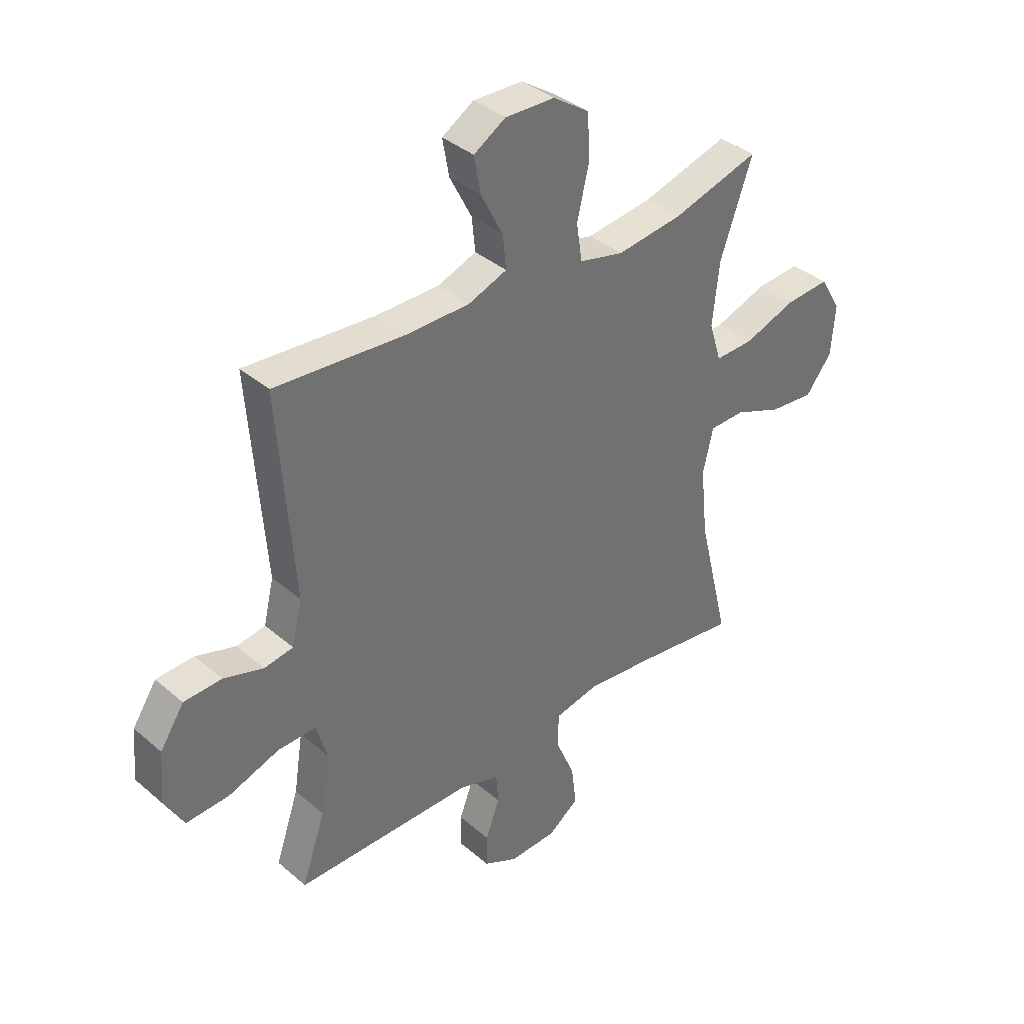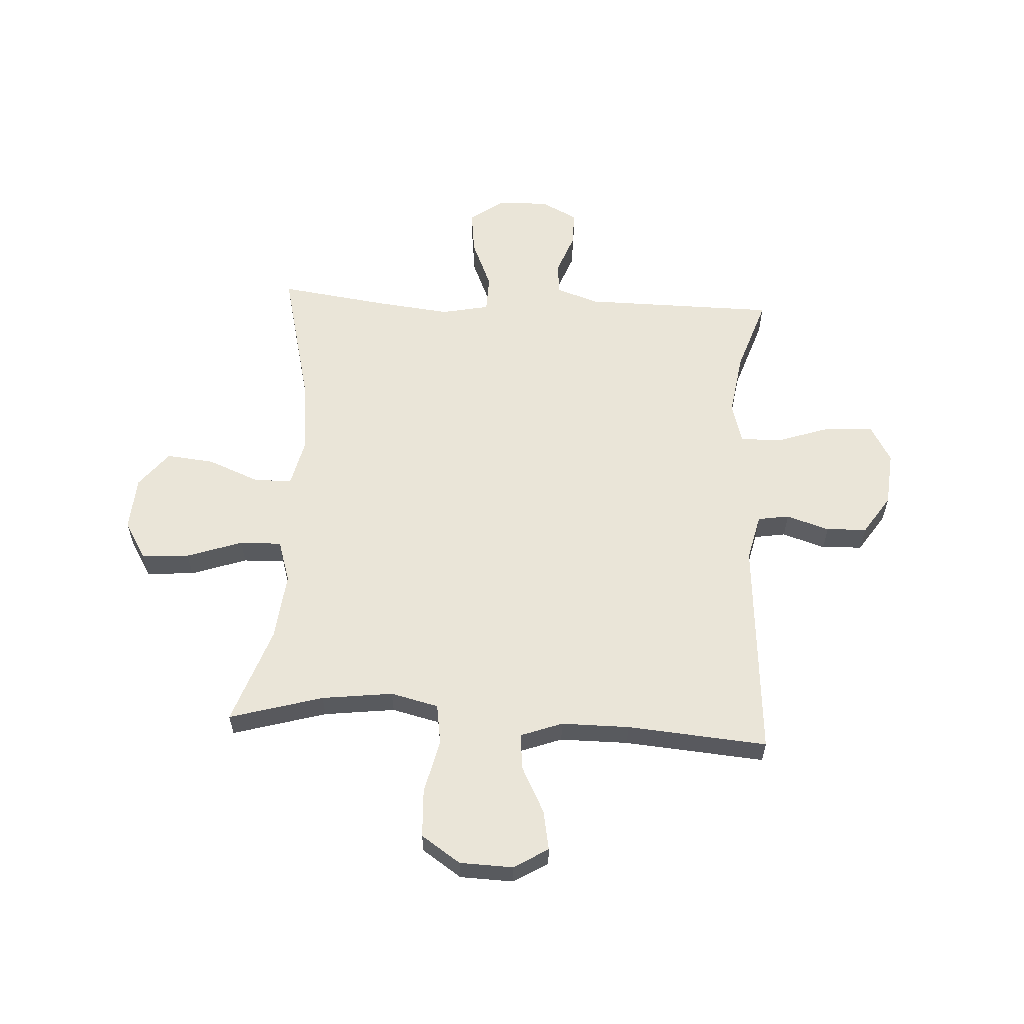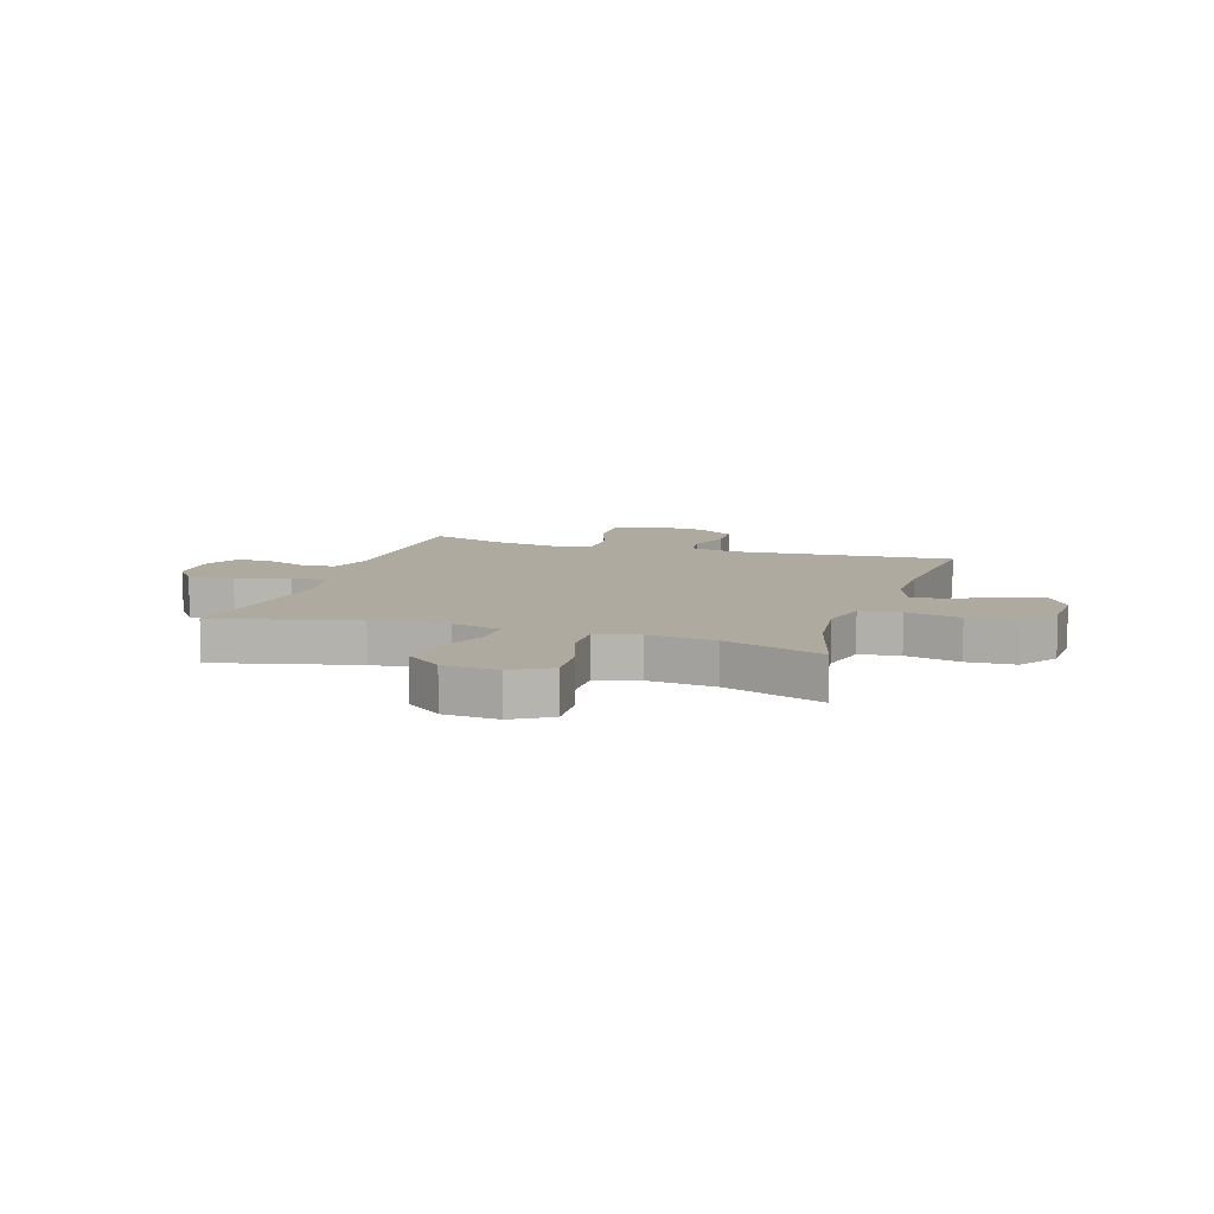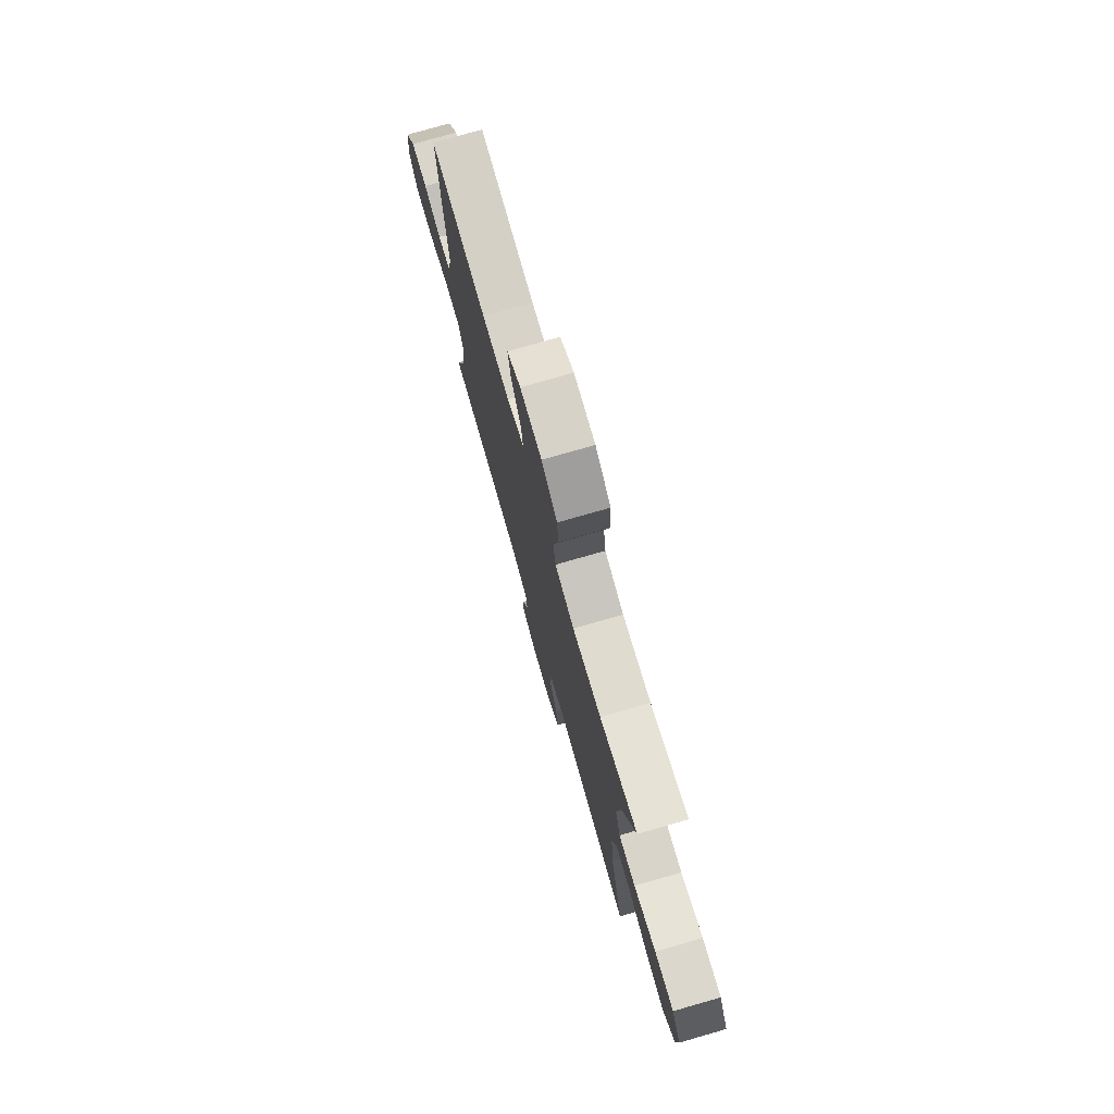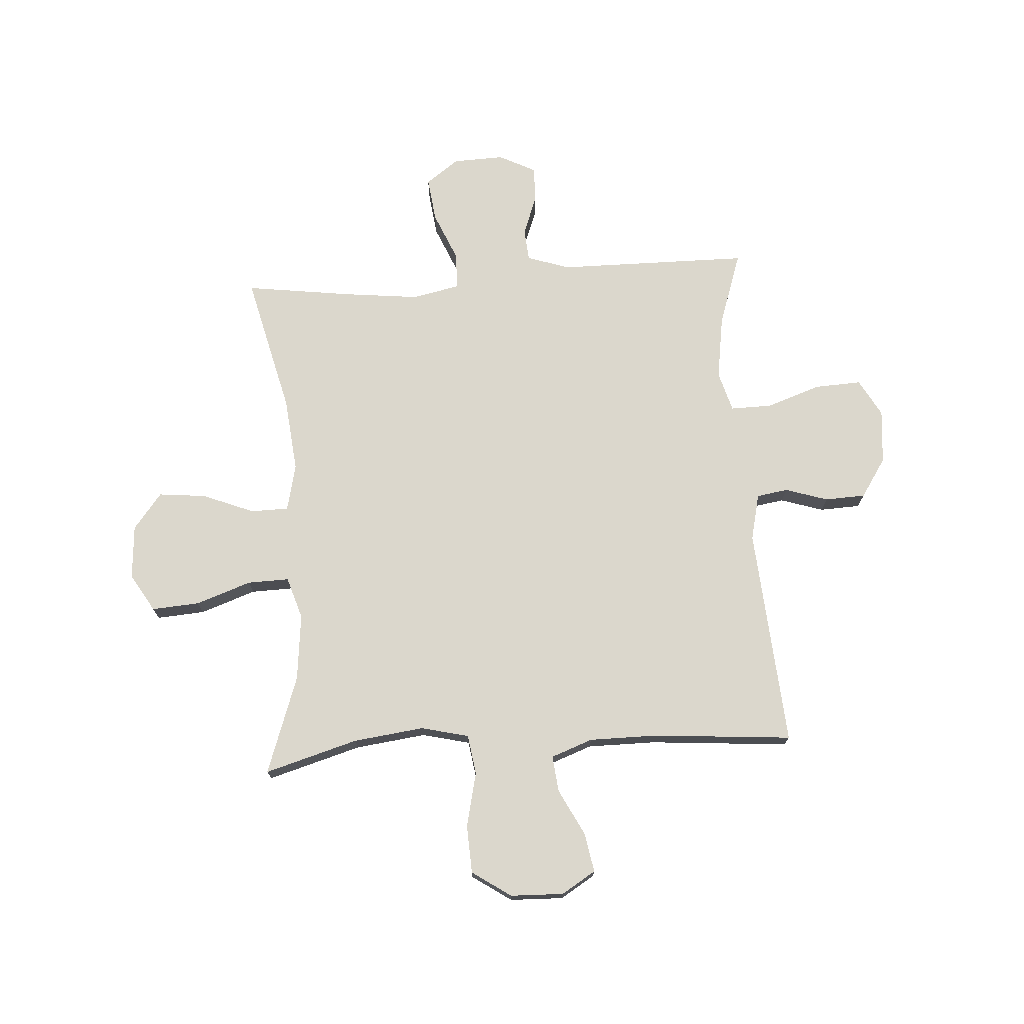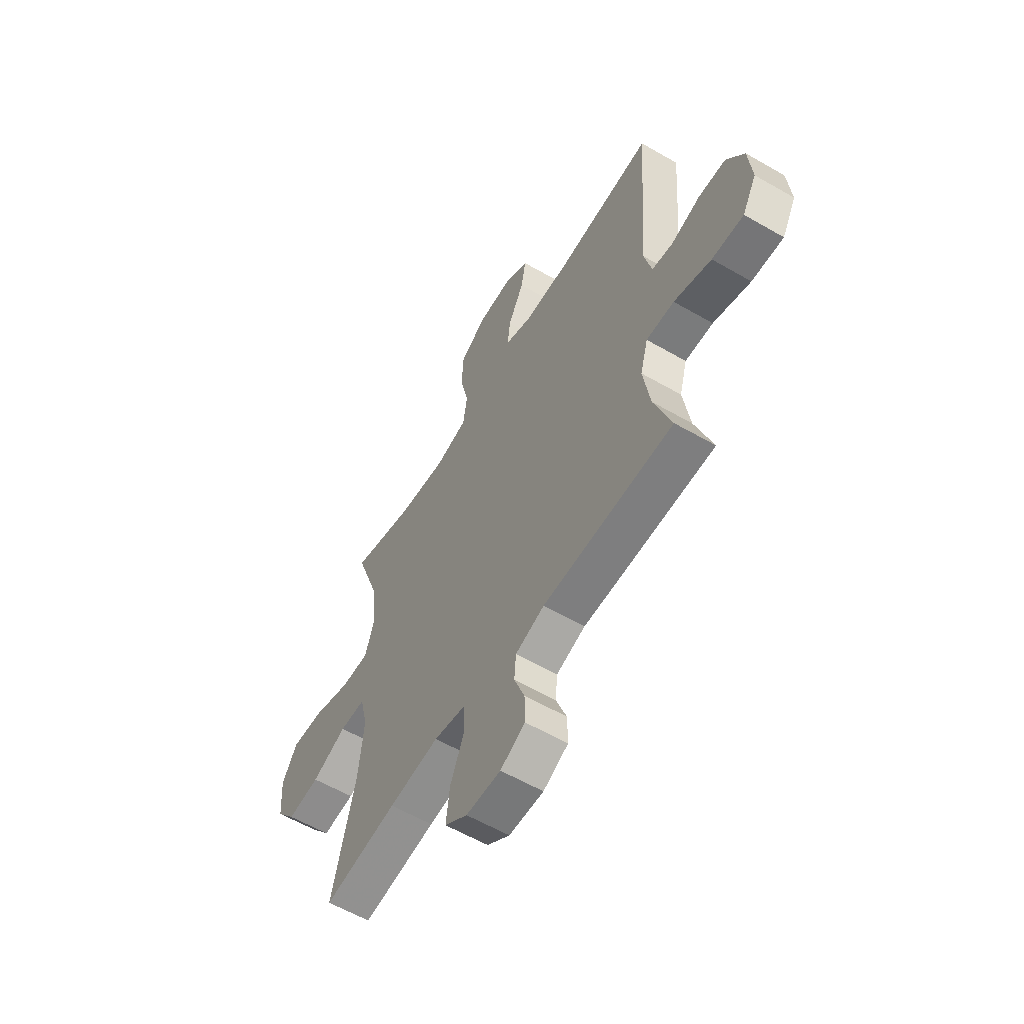
<metadata>
{"format":"obj","ext":"obj","renderer":"f3d","projection":"perspective","resolution":1024,"background":"white","views":[{"elev":37.4,"azim":137.5,"up":"+Z"},{"elev":58.9,"azim":3.2,"up":"+Y"},{"elev":9.4,"azim":-72.0,"up":"+Y"},{"elev":76.4,"azim":-106.0,"up":"+Z"},{"elev":73.1,"azim":-3.8,"up":"+Y"},{"elev":-59.0,"azim":59.2,"up":"+Z"}]}
</metadata>
<code>
v -0.5 0.07 -0.5
v -0.438 0.07 -0.245
v -0.424 0.07 -0.109
v -0.444 0.07 -0.023
v -0.513 0.07 -0.022
v -0.607 0.07 -0.06
v -0.694 0.07 -0.069
v -0.746 0.07 -0.003
v -0.753 0.07 0.096
v -0.712 0.07 0.165
v -0.625 0.07 0.159
v -0.524 0.07 0.124
v -0.448 0.07 0.122
v -0.424 0.07 0.199
v -0.437 0.07 0.321
v -0.5 0.07 0.5
v -0.33 0.07 0.451
v -0.201 0.07 0.435
v -0.114 0.07 0.456
v -0.103 0.07 0.529
v -0.126 0.07 0.628
v -0.122 0.07 0.716
v -0.051 0.07 0.764
v 0.046 0.07 0.767
v 0.108 0.07 0.729
v 0.095 0.07 0.657
v 0.052 0.07 0.573
v 0.045 0.07 0.507
v 0.121 0.07 0.479
v 0.245 0.07 0.479
v 0.5 0.07 0.5
v 0.47 0.07 0.098
v 0.49 0.07 0.013
v 0.547 0.07 0.004
v 0.625 0.07 0.029
v 0.699 0.07 0.026
v 0.746 0.07 -0.045
v 0.755 0.07 -0.145
v 0.717 0.07 -0.213
v 0.632 0.07 -0.209
v 0.532 0.07 -0.175
v 0.457 0.07 -0.174
v 0.436 0.07 -0.248
v 0.454 0.07 -0.365
v 0.5 0.07 -0.5
v 0.27 0.07 -0.502
v 0.149 0.07 -0.503
v 0.071 0.07 -0.529
v 0.066 0.07 -0.588
v 0.094 0.07 -0.662
v 0.095 0.07 -0.727
v 0.028 0.07 -0.761
v -0.065 0.07 -0.758
v -0.126 0.07 -0.714
v -0.116 0.07 -0.633
v -0.078 0.07 -0.543
v -0.08 0.07 -0.476
v -0.167 0.07 -0.458
v -0.302 0.07 -0.473
v -0.5 0 -0.5
v -0.438 0 -0.245
v -0.424 0 -0.109
v -0.444 0 -0.023
v -0.513 0 -0.022
v -0.607 0 -0.06
v -0.694 0 -0.069
v -0.746 0 -0.003
v -0.753 0 0.096
v -0.712 0 0.165
v -0.625 0 0.159
v -0.524 0 0.124
v -0.448 0 0.122
v -0.424 0 0.199
v -0.437 0 0.321
v -0.5 0 0.5
v -0.33 0 0.451
v -0.201 0 0.435
v -0.114 0 0.456
v -0.103 0 0.529
v -0.126 0 0.628
v -0.122 0 0.716
v -0.051 0 0.764
v 0.046 0 0.767
v 0.108 0 0.729
v 0.095 0 0.657
v 0.052 0 0.573
v 0.045 0 0.507
v 0.121 0 0.479
v 0.245 0 0.479
v 0.5 0 0.5
v 0.47 0 0.098
v 0.49 0 0.013
v 0.547 0 0.004
v 0.625 0 0.029
v 0.699 0 0.026
v 0.746 0 -0.045
v 0.755 0 -0.145
v 0.717 0 -0.213
v 0.632 0 -0.209
v 0.532 0 -0.175
v 0.457 0 -0.174
v 0.436 0 -0.248
v 0.454 0 -0.365
v 0.5 0 -0.5
v 0.27 0 -0.502
v 0.149 0 -0.503
v 0.071 0 -0.529
v 0.066 0 -0.588
v 0.094 0 -0.662
v 0.095 0 -0.727
v 0.028 0 -0.761
v -0.065 0 -0.758
v -0.126 0 -0.714
v -0.116 0 -0.633
v -0.078 0 -0.543
v -0.08 0 -0.476
v -0.167 0 -0.458
v -0.302 0 -0.473
f 54 55 56
f 53 54 56
f 52 53 56
f 51 52 56
f 50 51 56
f 49 50 56
f 48 49 56 57
f 47 48 57
f 47 57 58
f 46 47 58
f 45 46 58
f 44 45 58
f 39 40 41
f 38 39 41
f 37 38 41
f 36 37 41
f 35 36 41
f 34 35 41
f 33 34 41 42
f 32 33 42 43
f 30 31 32 43
f 25 26 27
f 24 25 27
f 23 24 27
f 22 23 27
f 21 22 27
f 20 21 27
f 19 20 27 28
f 15 16 17
f 14 15 17 18
f 13 14 18 19
f 10 11 12
f 9 10 12
f 8 9 12
f 7 8 12
f 6 7 12
f 5 6 12
f 4 5 12 13
f 19 28 29
f 13 19 29
f 4 13 29
f 3 4 29
f 44 58 59
f 43 44 59
f 30 43 59
f 29 30 59
f 3 29 59
f 2 3 59
f 1 2 59
f 115 114 113
f 115 113 112
f 115 112 111
f 115 111 110
f 115 110 109
f 115 109 108
f 116 115 108 107
f 116 107 106
f 117 116 106
f 117 106 105
f 117 105 104
f 117 104 103
f 100 99 98
f 100 98 97
f 100 97 96
f 100 96 95
f 100 95 94
f 100 94 93
f 101 100 93 92
f 102 101 92 91
f 102 91 90 89
f 86 85 84
f 86 84 83
f 86 83 82
f 86 82 81
f 86 81 80
f 86 80 79
f 87 86 79 78
f 76 75 74
f 77 76 74 73
f 78 77 73 72
f 71 70 69
f 71 69 68
f 71 68 67
f 71 67 66
f 71 66 65
f 71 65 64
f 72 71 64 63
f 88 87 78
f 88 78 72
f 88 72 63
f 88 63 62
f 118 117 103
f 118 103 102
f 118 102 89
f 118 89 88
f 118 88 62
f 118 62 61
f 118 61 60
f 1 60 61 2
f 2 61 62 3
f 3 62 63 4
f 4 63 64 5
f 5 64 65 6
f 6 65 66 7
f 7 66 67 8
f 8 67 68 9
f 9 68 69 10
f 10 69 70 11
f 11 70 71 12
f 12 71 72 13
f 13 72 73 14
f 14 73 74 15
f 15 74 75 16
f 16 75 76 17
f 17 76 77 18
f 18 77 78 19
f 19 78 79 20
f 20 79 80 21
f 21 80 81 22
f 22 81 82 23
f 23 82 83 24
f 24 83 84 25
f 25 84 85 26
f 26 85 86 27
f 27 86 87 28
f 28 87 88 29
f 29 88 89 30
f 30 89 90 31
f 31 90 91 32
f 32 91 92 33
f 33 92 93 34
f 34 93 94 35
f 35 94 95 36
f 36 95 96 37
f 37 96 97 38
f 38 97 98 39
f 39 98 99 40
f 40 99 100 41
f 41 100 101 42
f 42 101 102 43
f 43 102 103 44
f 44 103 104 45
f 45 104 105 46
f 46 105 106 47
f 47 106 107 48
f 48 107 108 49
f 49 108 109 50
f 50 109 110 51
f 51 110 111 52
f 52 111 112 53
f 53 112 113 54
f 54 113 114 55
f 55 114 115 56
f 56 115 116 57
f 57 116 117 58
f 58 117 118 59
f 59 118 60 1

</code>
